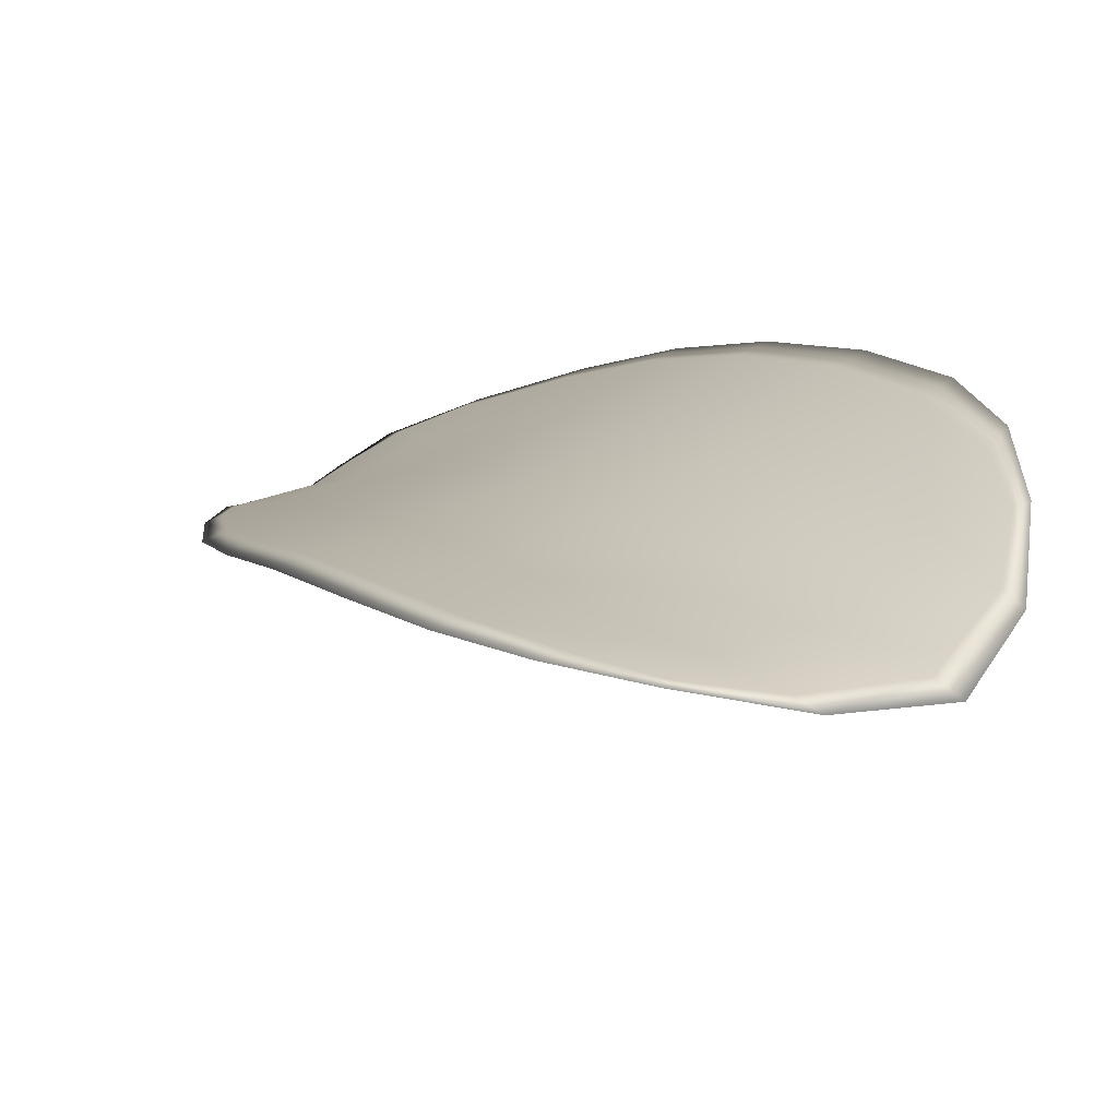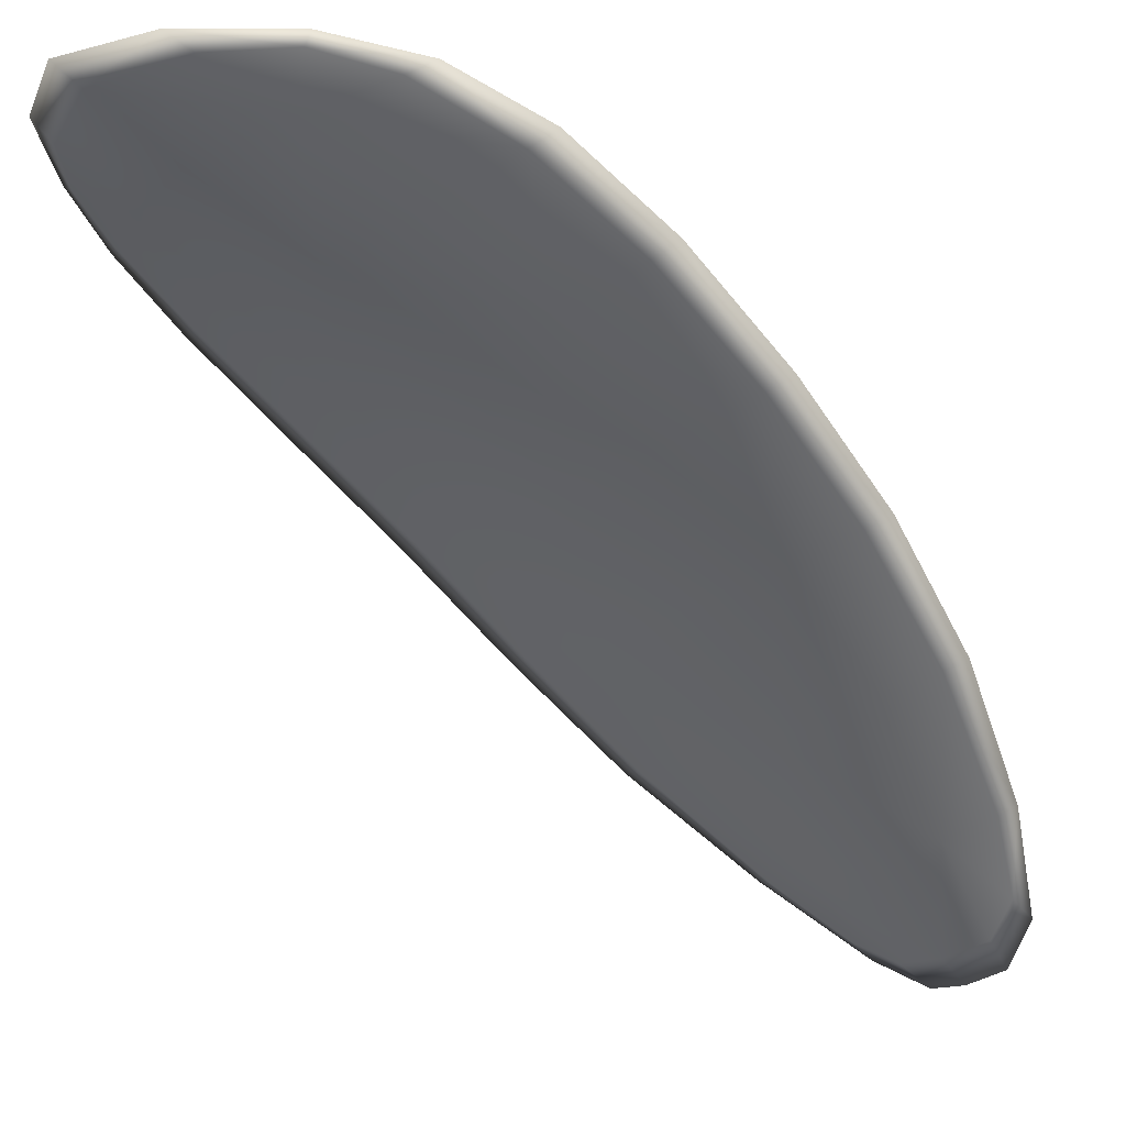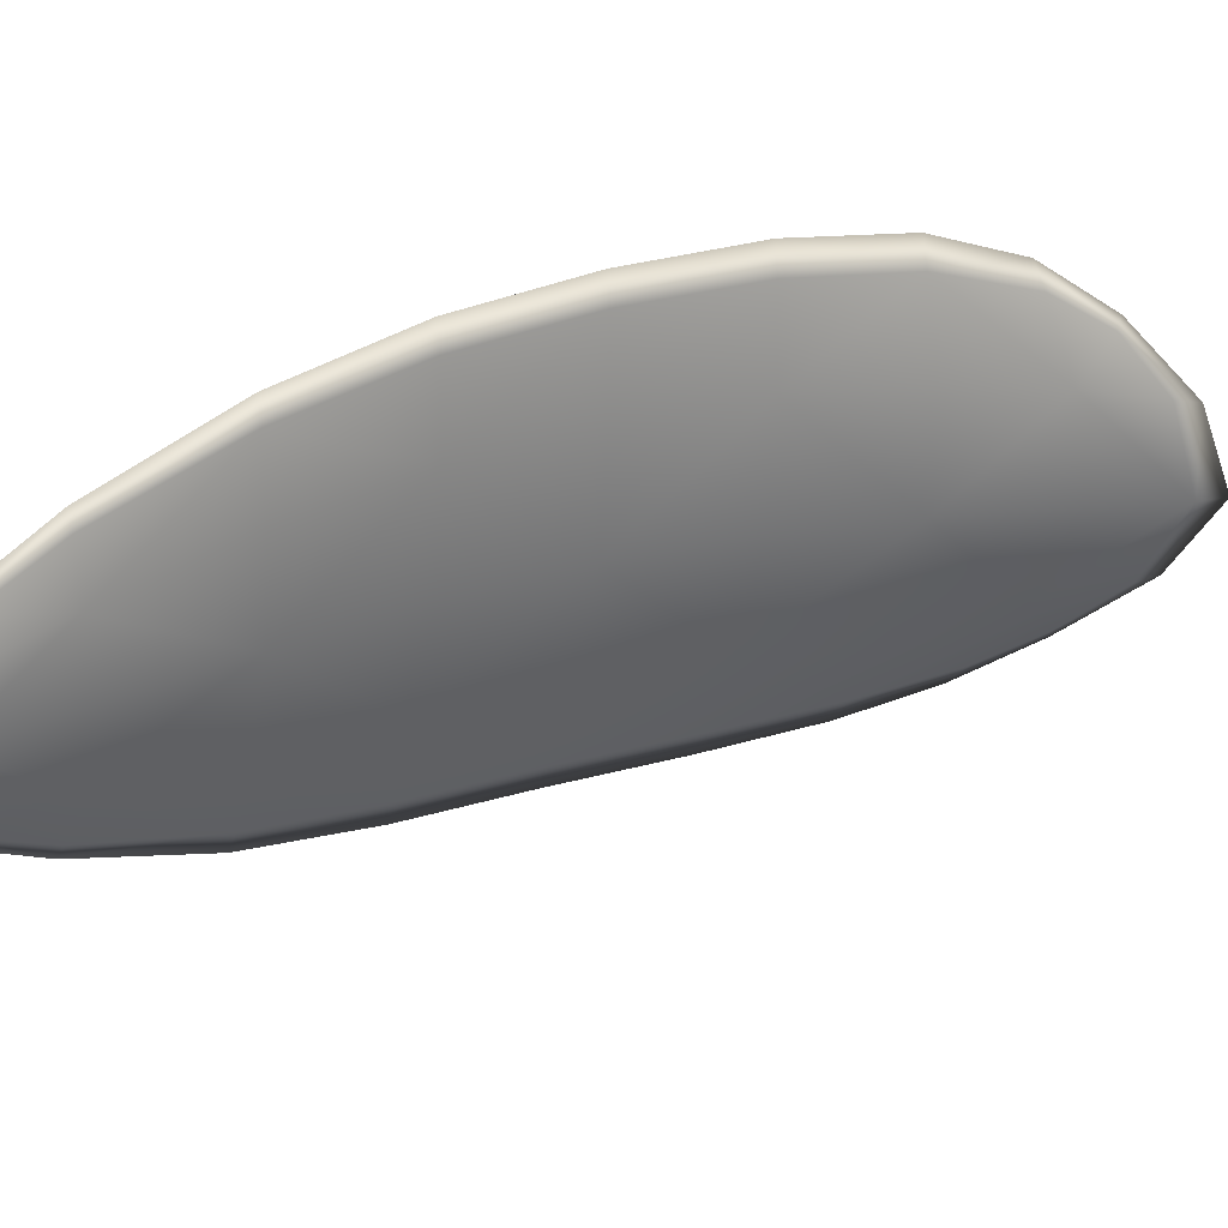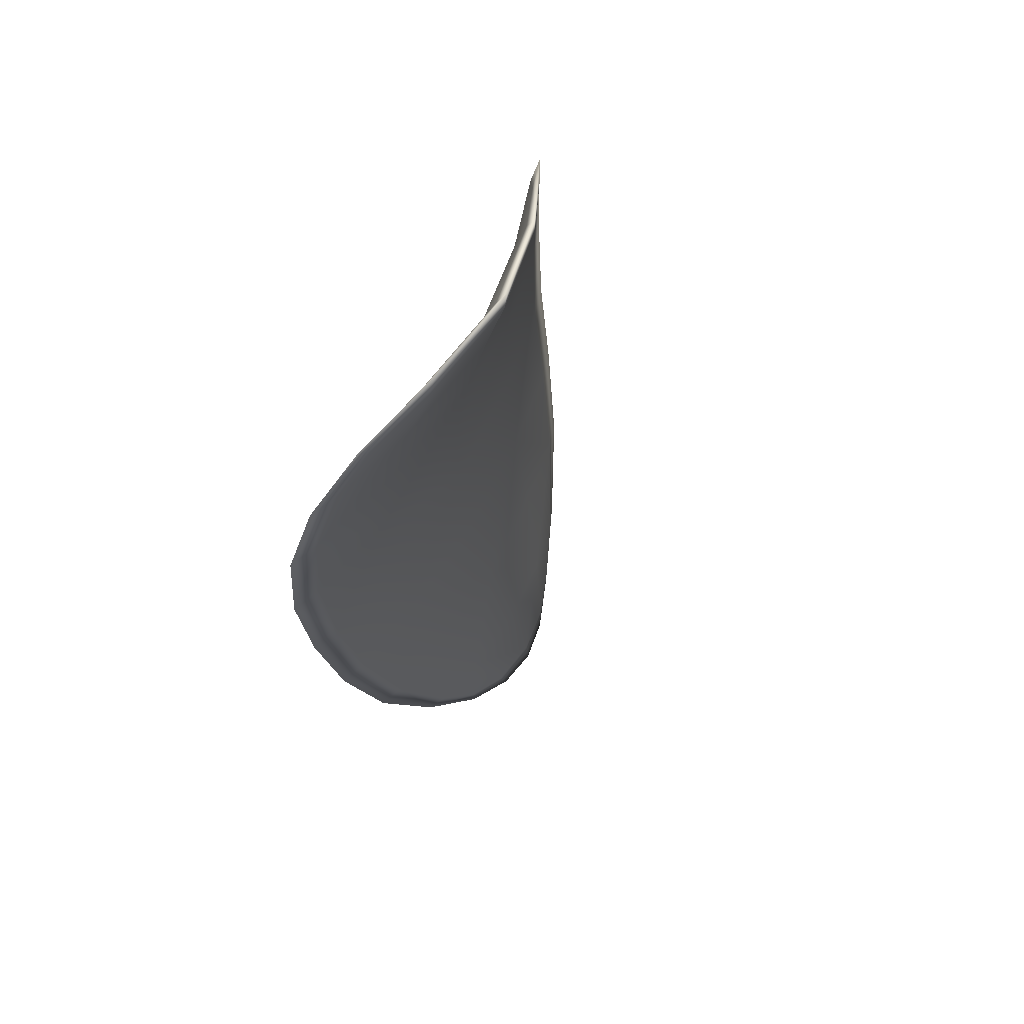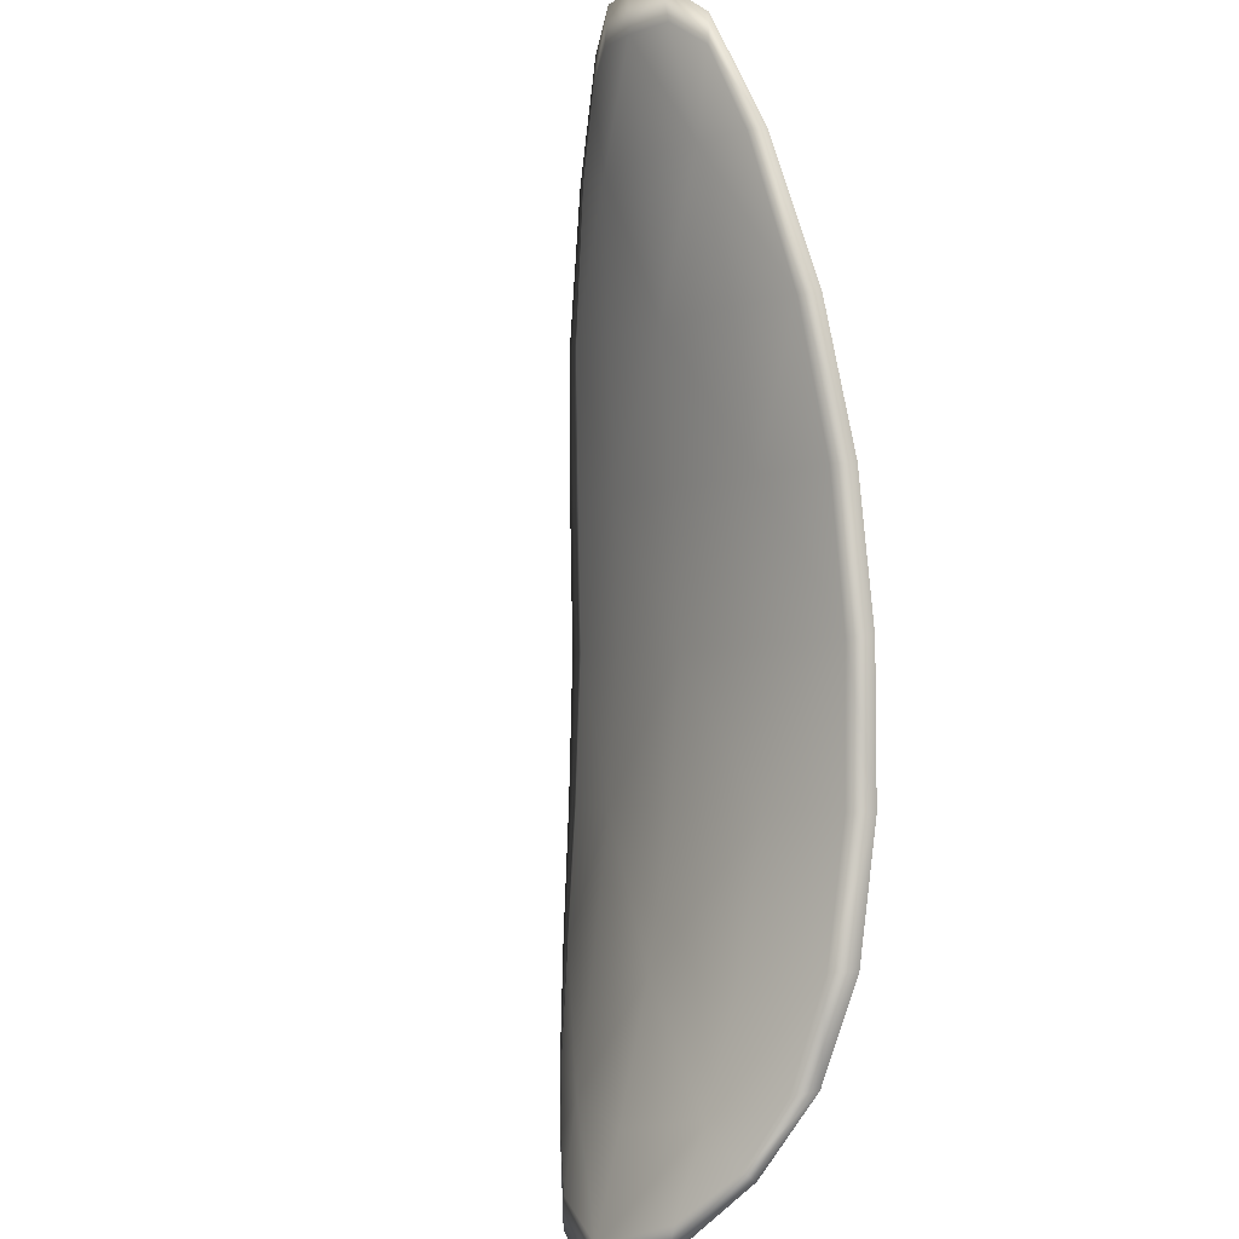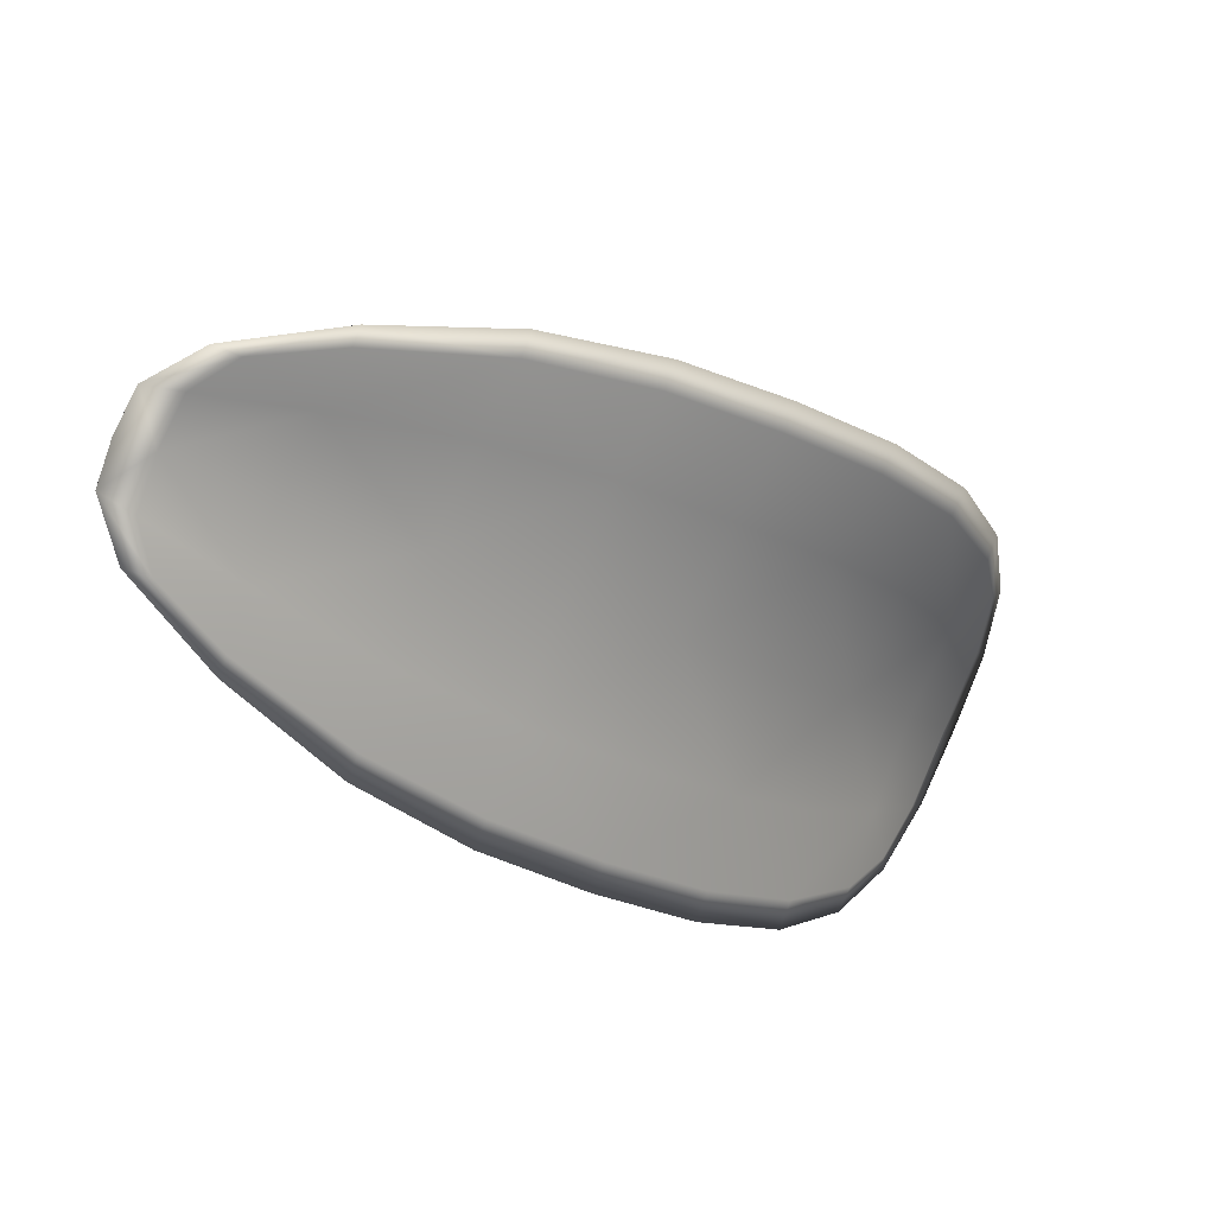
<metadata>
{"format":"obj","ext":"obj","renderer":"f3d","projection":"perspective","resolution":1024,"background":"white","views":[{"elev":42.2,"azim":-176.5,"up":"+Y"},{"elev":-19.1,"azim":-97.8,"up":"+Y"},{"elev":-60.6,"azim":119.7,"up":"+Y"},{"elev":-64.8,"azim":-132.7,"up":"+Z"},{"elev":-47.9,"azim":43.2,"up":"+Z"},{"elev":53.4,"azim":114.4,"up":"+Z"}]}
</metadata>
<code>
v -2.442 0.7384 -1.168
v -2.445 0.7383 -1.167
v -2.443 0.7372 -1.164
v -2.44 0.7373 -1.166
v -2.438 0.7376 -1.167
v -2.44 0.7385 -1.168
v -2.442 0.7389 -1.169
v -2.444 0.7389 -1.169
v -2.446 0.739 -1.169
v -2.446 0.7386 -1.165
v -2.447 0.739 -1.163
v -2.446 0.7382 -1.161
v -2.445 0.7377 -1.162
v -2.447 0.7392 -1.167
v -2.448 0.7392 -1.165
v -2.439 0.7326 -1.155
v -2.441 0.7329 -1.153
v -2.439 0.7307 -1.151
v -2.438 0.7304 -1.152
v -2.436 0.7301 -1.154
v -2.437 0.7323 -1.156
v -2.439 0.7342 -1.159
v -2.441 0.7346 -1.157
v -2.443 0.735 -1.156
v -2.435 0.7323 -1.158
v -2.434 0.7301 -1.155
v -2.432 0.7302 -1.156
v -2.433 0.7324 -1.159
v -2.435 0.7344 -1.162
v -2.437 0.7343 -1.16
v -2.438 0.736 -1.163
v -2.441 0.7359 -1.161
v -2.436 0.7362 -1.164
v -2.443 0.7363 -1.16
v -2.445 0.7368 -1.158
v -2.436 0.728 -1.15
v -2.437 0.7283 -1.149
v -2.435 0.7269 -1.149
v -2.434 0.7262 -1.149
v -2.433 0.726 -1.15
v -2.434 0.7278 -1.152
v -2.433 0.7278 -1.153
v -2.432 0.7261 -1.15
v -2.431 0.7266 -1.151
v -2.431 0.728 -1.153
v -2.442 0.7381 -1.168
v -2.445 0.738 -1.167
v -2.446 0.7388 -1.169
v -2.444 0.7388 -1.169
v -2.442 0.7387 -1.169
v -2.44 0.7383 -1.168
v -2.438 0.7374 -1.167
v -2.44 0.7371 -1.166
v -2.443 0.737 -1.164
v -2.446 0.7384 -1.165
v -2.447 0.7388 -1.163
v -2.448 0.7391 -1.165
v -2.447 0.739 -1.167
v -2.445 0.7374 -1.162
v -2.446 0.738 -1.161
v -2.44 0.7324 -1.155
v -2.441 0.7327 -1.153
v -2.443 0.7348 -1.156
v -2.441 0.7344 -1.157
v -2.439 0.734 -1.159
v -2.437 0.732 -1.156
v -2.436 0.7299 -1.154
v -2.438 0.7301 -1.152
v -2.439 0.7305 -1.151
v -2.435 0.7321 -1.158
v -2.437 0.7341 -1.161
v -2.435 0.7342 -1.162
v -2.433 0.7322 -1.159
v -2.432 0.73 -1.156
v -2.434 0.7299 -1.155
v -2.438 0.7357 -1.163
v -2.441 0.7356 -1.162
v -2.437 0.736 -1.164
v -2.443 0.7361 -1.16
v -2.445 0.7366 -1.158
v -2.436 0.7278 -1.15
v -2.437 0.7282 -1.15
v -2.434 0.7276 -1.152
v -2.433 0.7259 -1.15
v -2.434 0.7261 -1.149
v -2.435 0.7268 -1.149
v -2.433 0.7276 -1.153
v -2.431 0.7278 -1.153
v -2.431 0.7265 -1.151
v -2.432 0.7259 -1.151
v -2.437 0.7283 -1.149
v -2.435 0.7264 -1.148
v -2.439 0.7307 -1.151
v -2.435 0.7268 -1.149
v -2.432 0.7255 -1.15
v -2.431 0.7262 -1.151
v -2.433 0.7254 -1.149
v -2.431 0.7265 -1.151
v -2.44 0.7385 -1.168
v -2.442 0.7389 -1.169
v -2.438 0.7376 -1.167
v -2.442 0.7387 -1.169
v -2.448 0.7393 -1.167
v -2.448 0.7394 -1.165
v -2.447 0.7391 -1.17
v -2.448 0.7391 -1.165
v -2.448 0.7391 -1.162
v -2.447 0.7383 -1.16
v -2.433 0.7256 -1.149
v -2.431 0.7279 -1.154
v -2.432 0.7302 -1.157
v -2.444 0.7391 -1.17
v -2.436 0.7362 -1.165
v -2.434 0.7344 -1.162
v -2.445 0.7369 -1.158
v -2.443 0.735 -1.155
v -2.442 0.7329 -1.153
v -2.433 0.7323 -1.159
f 1 2 3
f 1 3 4
f 1 4 5
f 1 5 6
f 1 6 7
f 1 7 8
f 1 8 9
f 1 9 2
f 10 11 12
f 10 12 13
f 10 13 3
f 10 3 2
f 10 2 9
f 10 9 14
f 10 14 15
f 10 15 11
f 16 17 18
f 16 18 19
f 16 19 20
f 16 20 21
f 16 21 22
f 16 22 23
f 16 23 24
f 16 24 17
f 25 21 20
f 25 20 26
f 25 26 27
f 25 27 28
f 25 28 29
f 25 29 30
f 25 30 22
f 25 22 21
f 31 32 22
f 31 22 30
f 31 30 29
f 31 29 33
f 31 33 5
f 31 5 4
f 31 4 3
f 31 3 32
f 34 35 24
f 34 24 23
f 34 23 22
f 34 22 32
f 34 32 3
f 34 3 13
f 34 13 12
f 34 12 35
f 36 37 38
f 36 38 39
f 36 39 40
f 36 40 41
f 36 41 20
f 36 20 19
f 36 19 18
f 36 18 37
f 42 41 40
f 42 40 43
f 42 43 44
f 42 44 45
f 42 45 27
f 42 27 26
f 42 26 20
f 42 20 41
f 46 47 48
f 46 48 49
f 46 49 50
f 46 50 51
f 46 51 52
f 46 52 53
f 46 53 54
f 46 54 47
f 55 56 57
f 55 57 58
f 55 58 48
f 55 48 47
f 55 47 54
f 55 54 59
f 55 59 60
f 55 60 56
f 61 62 63
f 61 63 64
f 61 64 65
f 61 65 66
f 61 66 67
f 61 67 68
f 61 68 69
f 61 69 62
f 70 66 65
f 70 65 71
f 70 71 72
f 70 72 73
f 70 73 74
f 70 74 75
f 70 75 67
f 70 67 66
f 76 77 54
f 76 54 53
f 76 53 52
f 76 52 78
f 76 78 72
f 76 72 71
f 76 71 65
f 76 65 77
f 79 80 60
f 79 60 59
f 79 59 54
f 79 54 77
f 79 77 65
f 79 65 64
f 79 64 63
f 79 63 80
f 81 82 69
f 81 69 68
f 81 68 67
f 81 67 83
f 81 83 84
f 81 84 85
f 81 85 86
f 81 86 82
f 87 83 67
f 87 67 75
f 87 75 74
f 87 74 88
f 87 88 89
f 87 89 90
f 87 90 84
f 87 84 83
f 91 92 38
f 91 38 37
f 91 37 18
f 91 18 93
f 91 93 69
f 91 69 82
f 91 82 94
f 91 94 92
f 95 96 44
f 95 44 43
f 95 43 40
f 95 40 97
f 95 97 84
f 95 84 90
f 95 90 98
f 95 98 96
f 99 100 7
f 99 7 6
f 99 6 5
f 99 5 101
f 99 101 52
f 99 52 51
f 99 51 102
f 99 102 100
f 103 104 15
f 103 15 14
f 103 14 9
f 103 9 105
f 103 105 48
f 103 48 58
f 103 58 106
f 103 106 104
f 107 108 12
f 107 12 11
f 107 11 15
f 107 15 104
f 107 104 106
f 107 106 56
f 107 56 60
f 107 60 108
f 109 97 40
f 109 40 39
f 109 39 38
f 109 38 92
f 109 92 94
f 109 94 85
f 109 85 84
f 109 84 97
f 110 111 27
f 110 27 45
f 110 45 44
f 110 44 96
f 110 96 98
f 110 98 88
f 110 88 74
f 110 74 111
f 112 105 9
f 112 9 8
f 112 8 7
f 112 7 100
f 112 100 102
f 112 102 49
f 112 49 48
f 112 48 105
f 113 101 5
f 113 5 33
f 113 33 29
f 113 29 114
f 113 114 72
f 113 72 78
f 113 78 52
f 113 52 101
f 115 116 24
f 115 24 35
f 115 35 12
f 115 12 108
f 115 108 60
f 115 60 80
f 115 80 63
f 115 63 116
f 117 93 18
f 117 18 17
f 117 17 24
f 117 24 116
f 117 116 63
f 117 63 62
f 117 62 69
f 117 69 93
f 118 114 29
f 118 29 28
f 118 28 27
f 118 27 111
f 118 111 74
f 118 74 73
f 118 73 72
f 118 72 114

</code>
